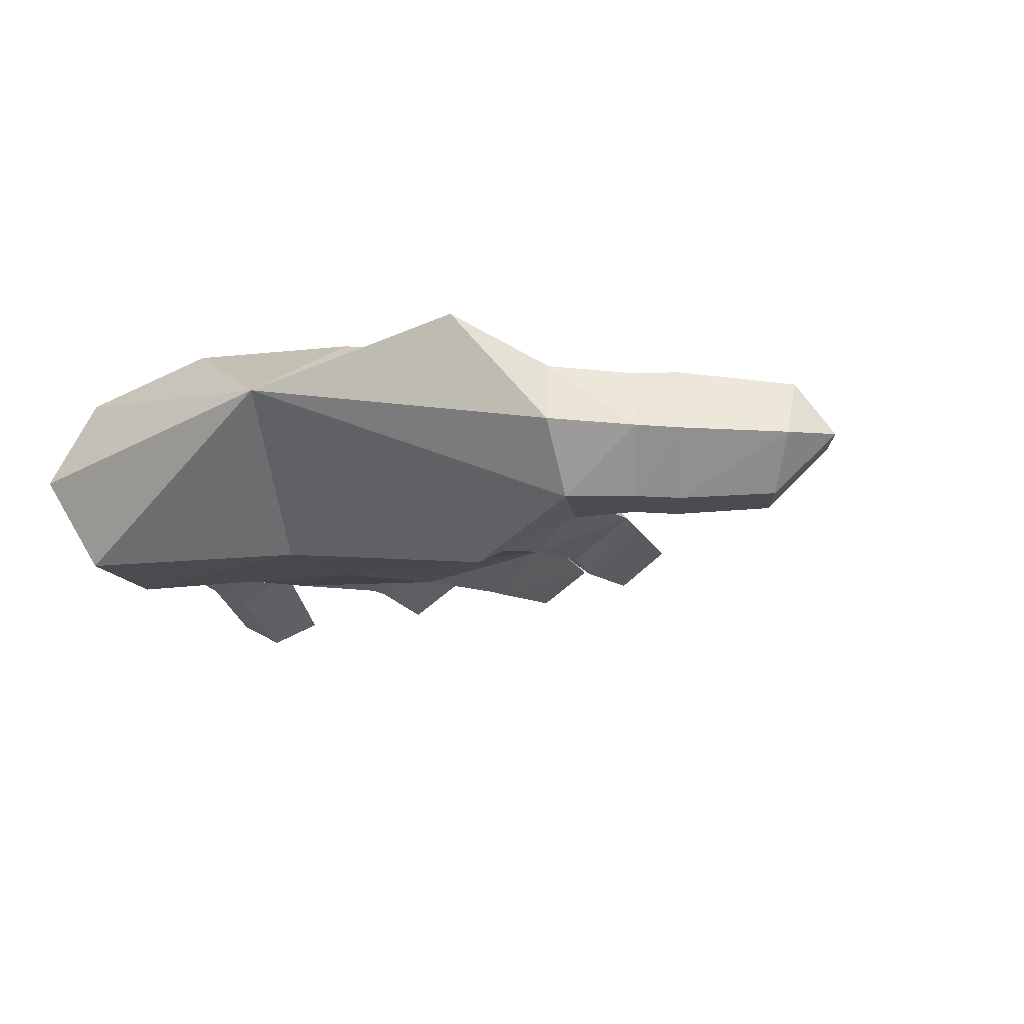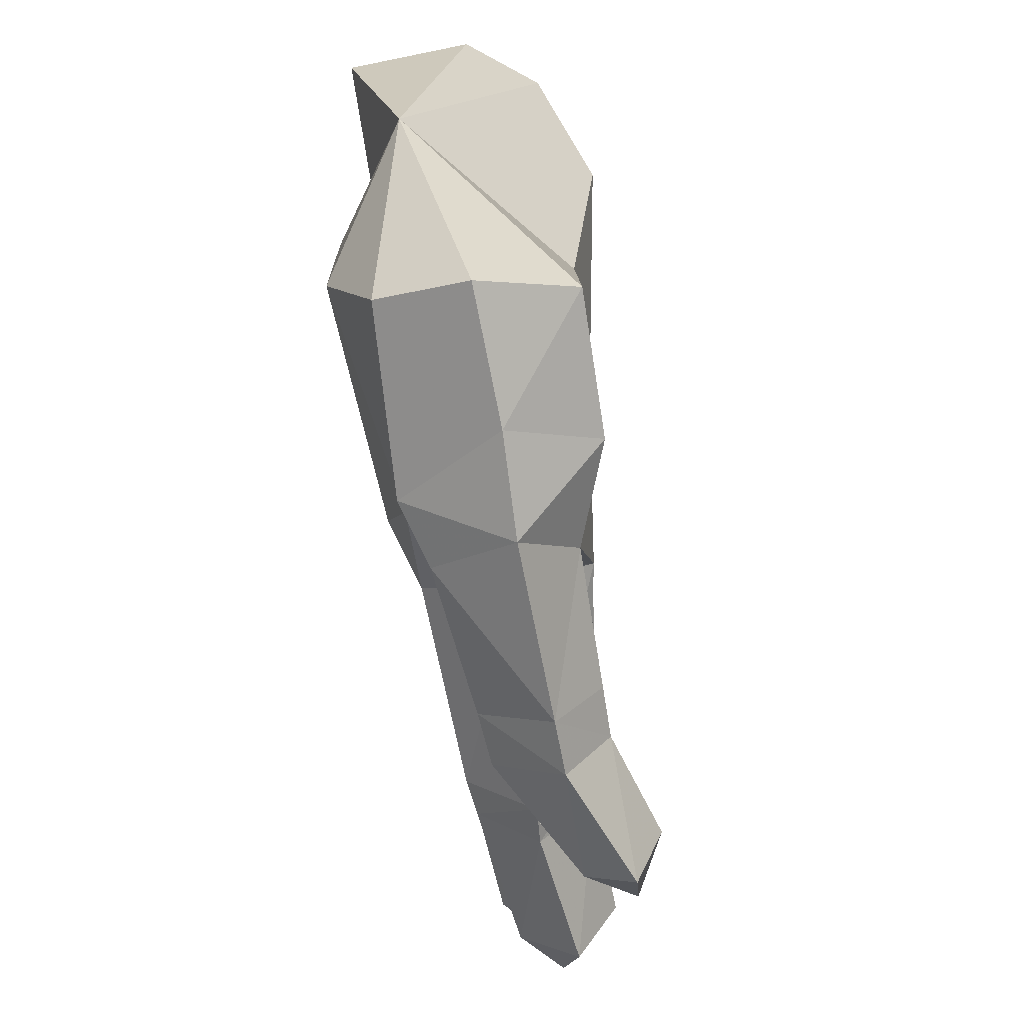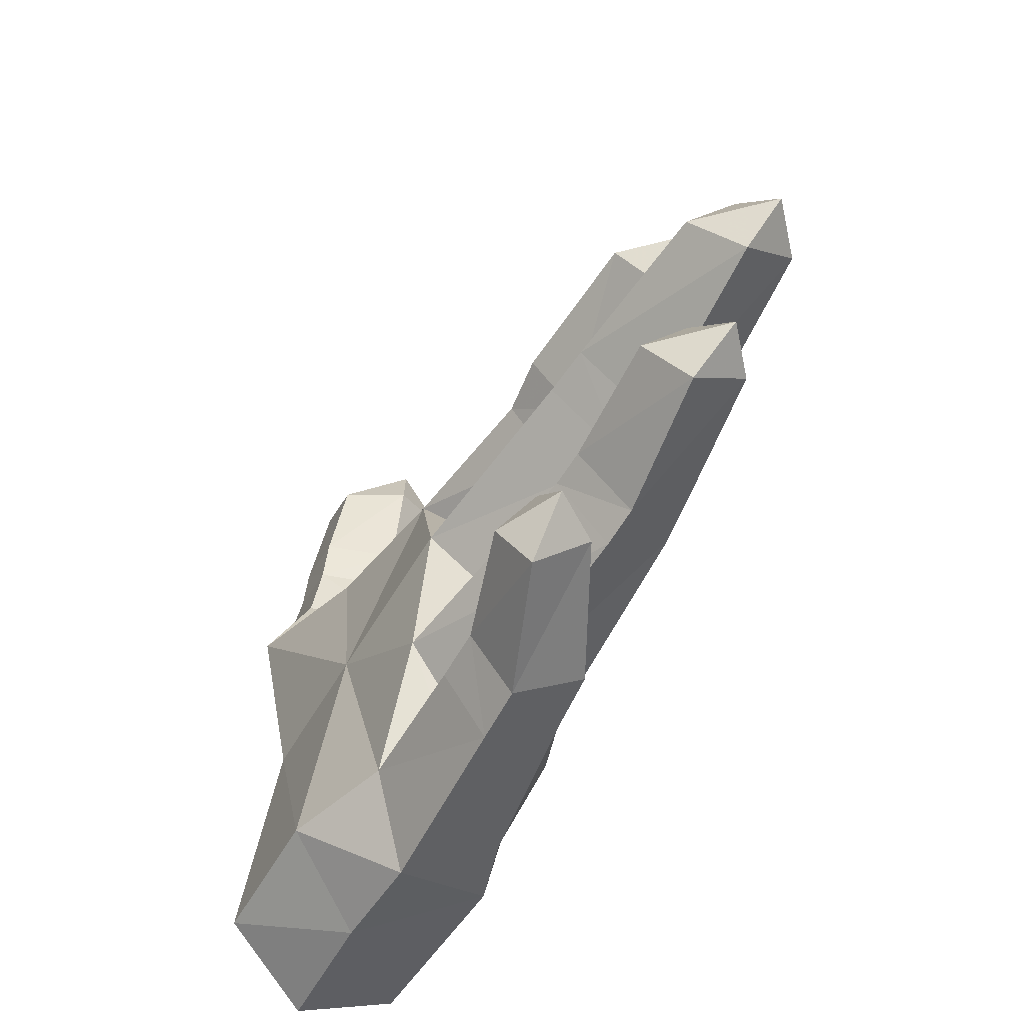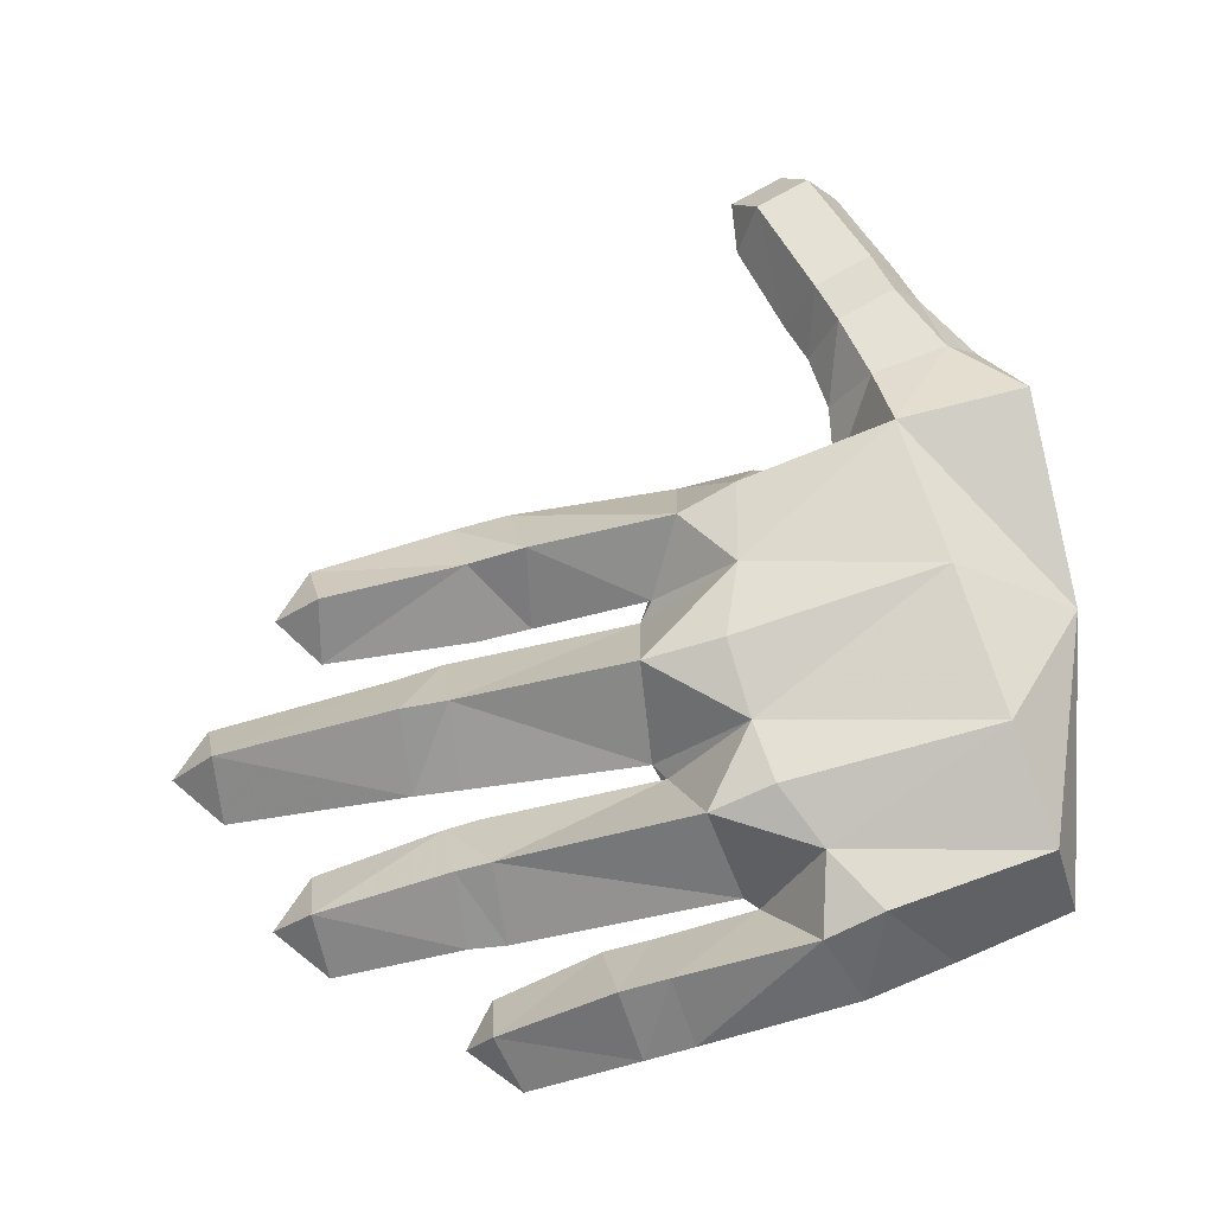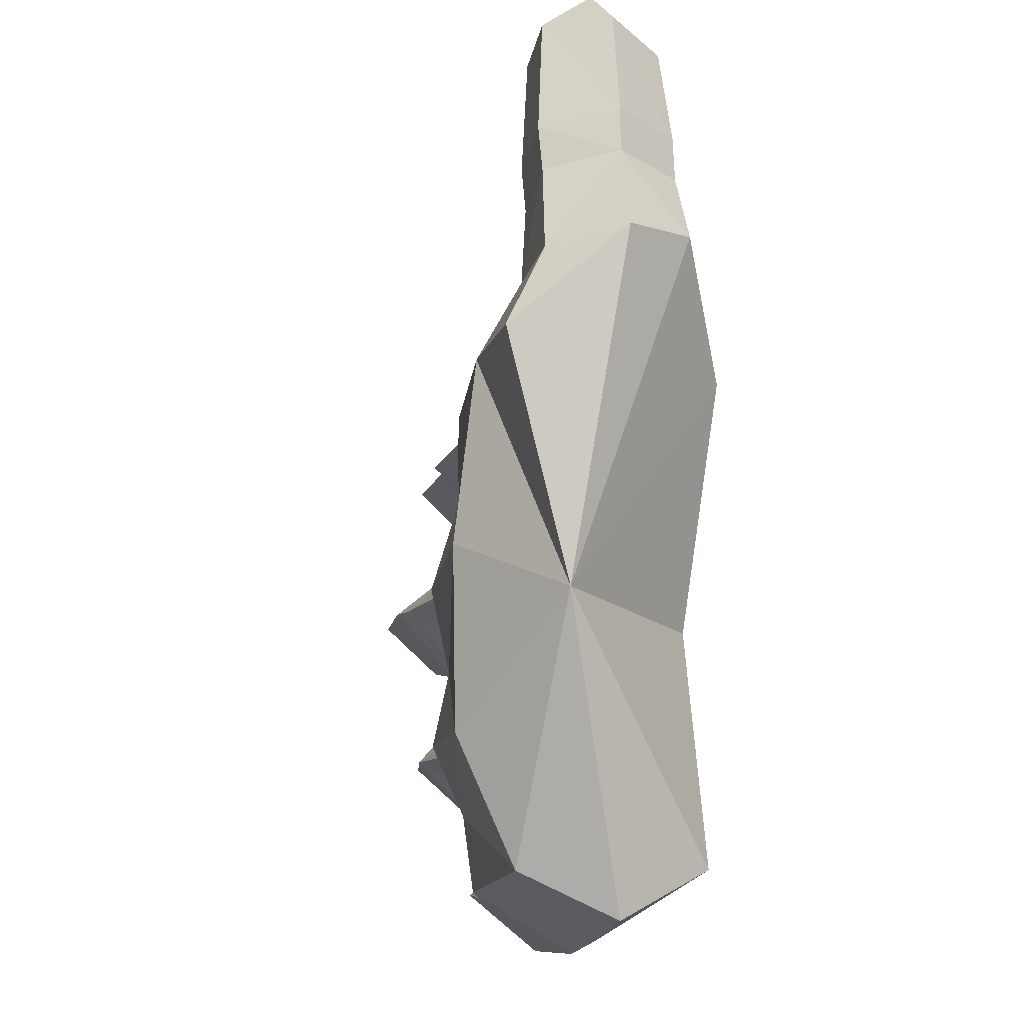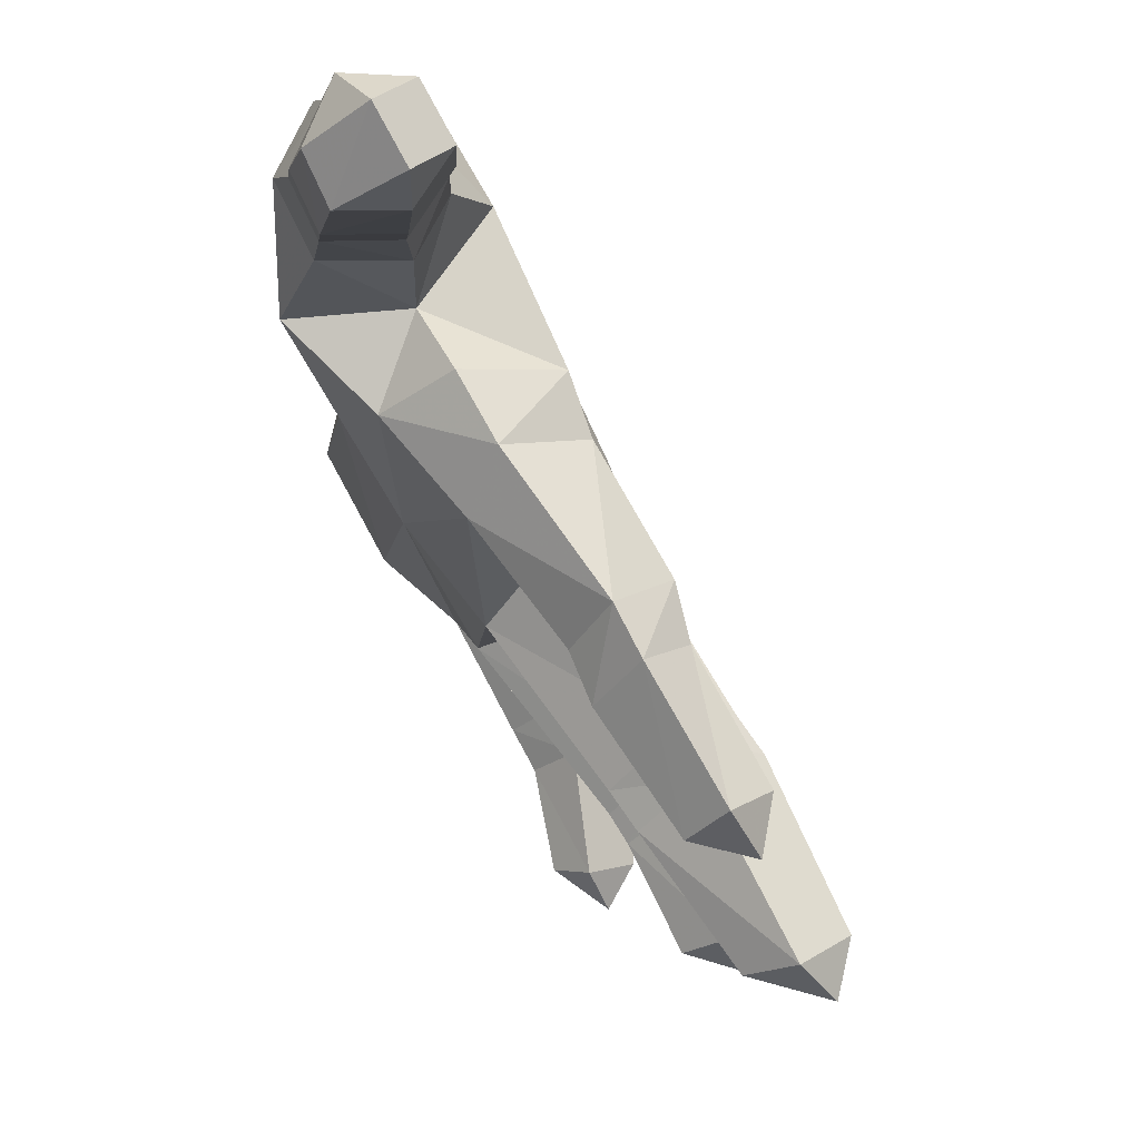
<metadata>
{"format":"obj","ext":"obj","renderer":"f3d","projection":"perspective","resolution":1024,"background":"white","views":[{"elev":-12.0,"azim":-70.3,"up":"+Y"},{"elev":-67.3,"azim":-82.7,"up":"+Z"},{"elev":-60.4,"azim":59.5,"up":"+Z"},{"elev":69.3,"azim":167.2,"up":"+Y"},{"elev":-7.6,"azim":-102.1,"up":"+Z"},{"elev":72.3,"azim":60.0,"up":"+Z"}]}
</metadata>
<code>
v -0.4329 0.05002 0.2167
v -0.488 0.1245 0.2137
v -0.4408 0.1212 0.2984
v -0.3939 0.05349 0.2844
v -0.4254 0.1178 0.3453
v -0.3787 0.05124 0.3303
v -0.3834 0.1139 0.4524
v -0.3447 0.05626 0.4274
v -0.3149 0.04754 0.3095
v -0.3301 0.05012 0.2635
v -0.3438 0.04565 0.1983
v -0.3528 0 0.08655
v -0.3247 0.02978 -0.1623
v -0.4119 0.1188 -0.4426
v -0.3783 0.02141 -0.3956
v -0.2746 0.1086 -0.4665
v -0.2315 0.01748 -0.4072
v -0.1701 0.1082 -0.4843
v 0.01538 0.09599 -0.4905
v 0.01811 0.04827 -0.424
v -0.04914 0.04501 -0.2785
v -0.1239 0.05331 -0.4073
v -0.08509 0.1085 -0.364
v -0.0697 0.121 -0.3517
v -0.1547 0.2202 -0.3426
v -0.0434 0.2222 -0.278
v 0.1851 0.2071 -0.2761
v -0.02114 0.121 -0.2043
v 0.1877 0.1401 -0.2093
v 0.2266 0.1413 -0.2124
v 0.2256 0.201 -0.2756
v 0.4258 0.1329 -0.2794
v 0.377 0.1112 -0.3367
v 0.187 0.1332 -0.3486
v 0.1863 0.07671 -0.2774
v 0.2284 0.1347 -0.3439
v 0.2254 0.07755 -0.277
v -0.008377 0.1206 -0.1849
v -0.1125 0.2279 -0.191
v -0.1184 0.2462 -0.2695
v -0.3694 0.27 -0.2645
v -0.357 0.27 -0.08127
v -0.1064 0.2462 -0.1012
v -0.01367 0.2206 -0.0984
v 0.194 0.2207 -0.09739
v 0.1999 0.1495 -0.1759
v 0.1981 0.06679 -0.1013
v 0.2502 0.07066 -0.1001
v 0.1906 0.144 -0.02995
v 0.2453 0.146 -0.03632
v 0.2522 0.1511 -0.1716
v 0.4557 0.1387 -0.154
v 0.5 0.1561 -0.09859
v 0.4298 0.08684 -0.0988
v -0.03275 0.1256 -0.02343
v -0.1419 0.2235 -0.01191
v -0.3467 0.2452 0.1035
v -0.3904 0.2154 -0.3956
v -0.199 0.2185 -0.4196
v -0.131 0.1961 -0.4299
v 0.02922 0.1724 -0.4288
v 0.03219 0.09254 -0.367
v 0.2532 0.03939 -0.4296
v 0.07156 0.04668 -0.4263
v 0.2021 0.03747 -0.4869
v 0.1836 0.008245 -0.4274
v -0.5 0.248 0.1077
v -0.4384 0.1966 0.1992
v -0.3457 0.1994 0.1834
v -0.4007 0.1903 0.2852
v -0.3284 0.1913 0.2614
v -0.3854 0.1911 0.3322
v -0.3131 0.1921 0.3084
v -0.2765 0.1778 0.4301
v -0.3425 0.1771 0.4521
v -0.3245 0.1218 0.492
v -0.2584 0.1225 0.4699
v -0.2867 0.0529 0.4074
v -0.2503 0.1169 0.4087
v -0.2798 0.1217 0.2979
v -0.2953 0.1252 0.251
v -0.3015 0.1324 0.1822
v -0.2887 0.1232 0.1015
v -0.1623 0.227 0.07772
v -0.09147 0.2145 0.05981
v -0.04905 0.1429 -0.006619
v 0.07671 0.2105 0.05925
v 0.08655 0.1284 -0.004339
v 0.1495 0.1246 -0.004724
v 0.08686 0.08322 0.05827
v 0.1484 0.07441 0.05843
v 0.08479 0.1335 0.1325
v 0.1485 0.1298 0.1303
v 0.308 0.08395 0.05997
v 0.3213 0.1243 0.007304
v 0.3087 0.1841 0.06074
v 0.1432 0.1897 0.06242
v 0.3141 0.1284 0.1162
v 0.3617 0.1388 0.0626
v -0.1112 0.1182 0.1285
v -0.2008 0.1201 0.1311
v -0.2199 0.03859 0.06736
v -0.08012 0.06303 0.06534
v -0.1799 0.03066 -0.1583
v -0.02006 0.04461 -0.1073
v 0.3803 0.1742 -0.2807
v 0.376 0.1129 -0.2245
v 0.3574 0.06777 -0.2783
v 0.2469 0.2242 -0.09629
v 0.4499 0.2029 -0.09674
v 0.4549 0.1347 -0.04547
v 0.08608 0.1658 -0.4296
v 0.08875 0.08909 -0.3678
v 0.07232 0.09257 -0.492
v 0.222 0.09038 -0.4322
v 0.2142 0.03659 -0.3819
v -0.494 0.1857 -0.1346
f 2 117 1
f 3 2 1
f 3 1 4
f 5 3 4
f 5 4 6
f 7 5 6
f 7 6 8
f 9 8 6
f 10 6 4
f 10 9 6
f 11 4 1
f 11 10 4
f 12 11 1
f 12 1 117
f 13 12 117
f 15 117 14
f 13 117 15
f 15 14 16
f 13 15 17
f 17 15 16
f 17 16 18
f 22 17 18
f 22 18 19
f 20 22 19
f 21 22 23
f 24 21 23
f 24 23 25
f 24 25 26
f 27 26 28
f 29 27 28
f 27 29 30
f 31 27 30
f 106 32 33
f 106 33 36
f 27 31 34
f 27 34 24
f 35 21 34
f 35 34 36
f 37 35 36
f 21 35 29
f 35 37 29
f 21 29 28
f 38 21 28
f 39 38 28
f 39 28 26
f 40 39 26
f 40 26 25
f 40 25 41
f 39 40 41
f 39 41 42
f 43 39 42
f 38 39 44
f 39 43 44
f 38 44 45
f 46 38 45
f 46 45 51
f 47 46 48
f 49 47 50
f 110 52 51
f 52 53 54
f 48 52 54
f 55 49 45
f 55 45 44
f 56 43 42
f 56 44 43
f 56 55 44
f 57 56 42
f 117 42 41
f 117 57 42
f 58 14 117
f 58 41 25
f 58 16 14
f 58 117 41
f 58 59 16
f 59 58 25
f 59 18 16
f 60 59 25
f 60 25 23
f 61 60 23
f 61 23 62
f 63 65 115
f 64 20 19
f 64 65 66
f 65 63 66
f 59 60 18
f 57 117 67
f 117 2 67
f 2 68 67
f 2 3 68
f 57 67 68
f 69 57 68
f 69 68 70
f 3 70 68
f 71 69 70
f 3 72 70
f 71 70 72
f 3 5 72
f 73 71 72
f 74 73 72
f 5 7 75
f 74 72 75
f 5 75 72
f 7 76 75
f 7 8 76
f 74 75 76
f 77 74 76
f 8 78 76
f 77 76 78
f 8 9 78
f 77 78 79
f 74 77 79
f 9 79 78
f 74 79 80
f 9 10 80
f 9 80 79
f 73 74 80
f 10 81 80
f 73 80 81
f 71 73 81
f 69 71 82
f 10 11 82
f 10 82 81
f 71 81 82
f 69 82 83
f 57 69 83
f 56 57 84
f 57 83 84
f 56 84 85
f 86 56 85
f 86 85 87
f 88 86 87
f 88 87 97
f 88 97 89
f 90 88 89
f 90 89 91
f 92 90 91
f 92 91 93
f 94 91 89
f 94 93 91
f 95 89 97
f 96 97 98
f 96 98 99
f 94 99 98
f 93 98 97
f 93 97 87
f 92 93 87
f 92 87 85
f 100 85 84
f 100 92 85
f 101 100 84
f 101 84 83
f 101 83 102
f 12 102 83
f 100 101 102
f 92 100 103
f 100 102 103
f 92 103 90
f 88 90 103
f 86 88 103
f 86 103 55
f 56 86 55
f 12 13 104
f 104 17 22
f 104 13 17
f 104 103 102
f 12 104 102
f 104 22 21
f 105 104 21
f 104 105 103
f 105 21 38
f 105 46 47
f 46 105 38
f 105 47 49
f 105 55 103
f 55 105 49
f 11 12 83
f 11 83 82
f 22 20 62
f 22 62 23
f 27 24 26
f 106 31 30
f 106 30 107
f 32 106 107
f 32 107 108
f 32 108 33
f 31 106 36
f 31 36 34
f 21 24 34
f 37 36 33
f 108 37 33
f 37 108 107
f 37 107 30
f 37 30 29
f 46 51 48
f 47 48 50
f 49 50 109
f 49 109 45
f 110 109 50
f 111 110 50
f 111 50 48
f 54 111 48
f 111 54 53
f 110 111 53
f 52 110 53
f 52 48 51
f 109 51 45
f 109 110 51
f 112 61 62
f 113 112 62
f 64 113 20
f 113 62 20
f 65 64 114
f 64 19 114
f 65 114 115
f 112 113 115
f 113 116 115
f 63 115 116
f 64 66 116
f 113 64 116
f 63 116 66
f 112 115 114
f 61 112 114
f 61 114 19
f 60 61 19
f 60 19 18
f 95 94 89
f 96 95 97
f 95 96 99
f 94 95 99
f 93 94 98

</code>
